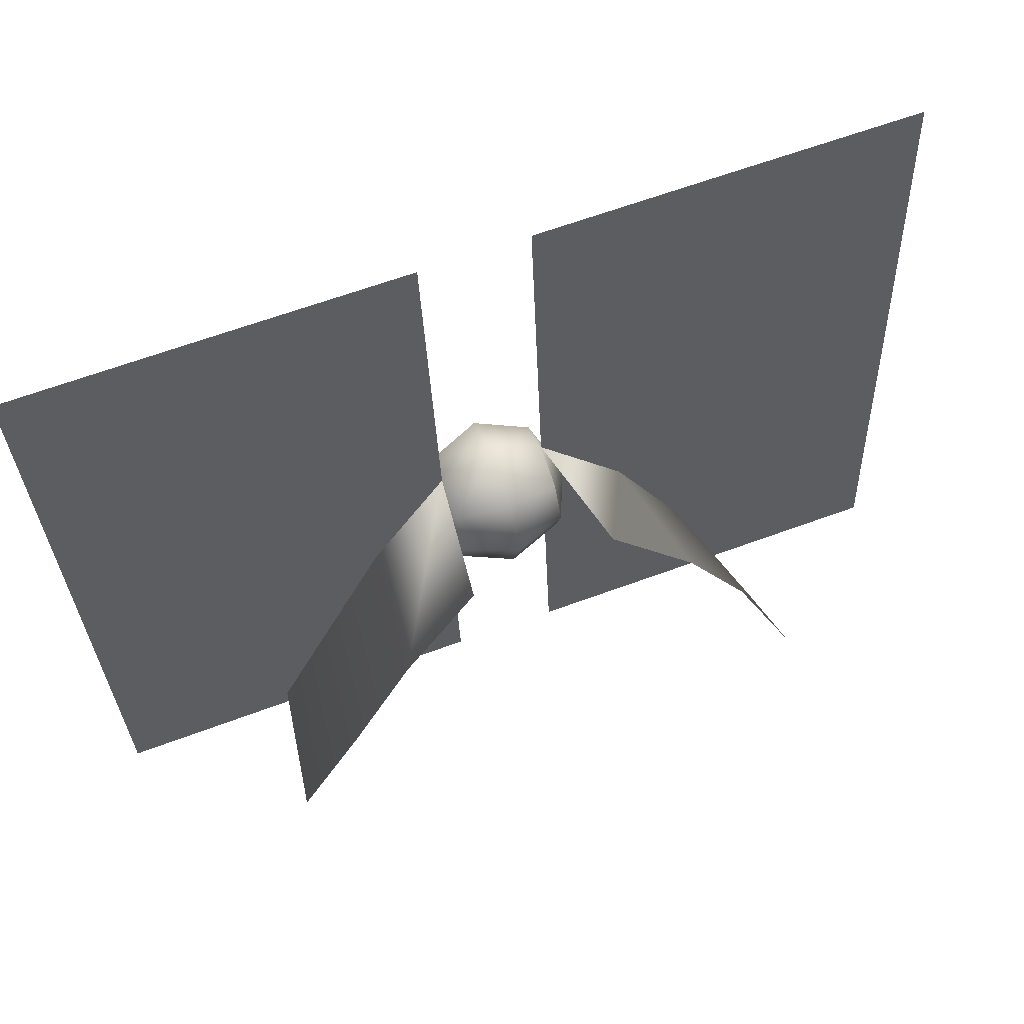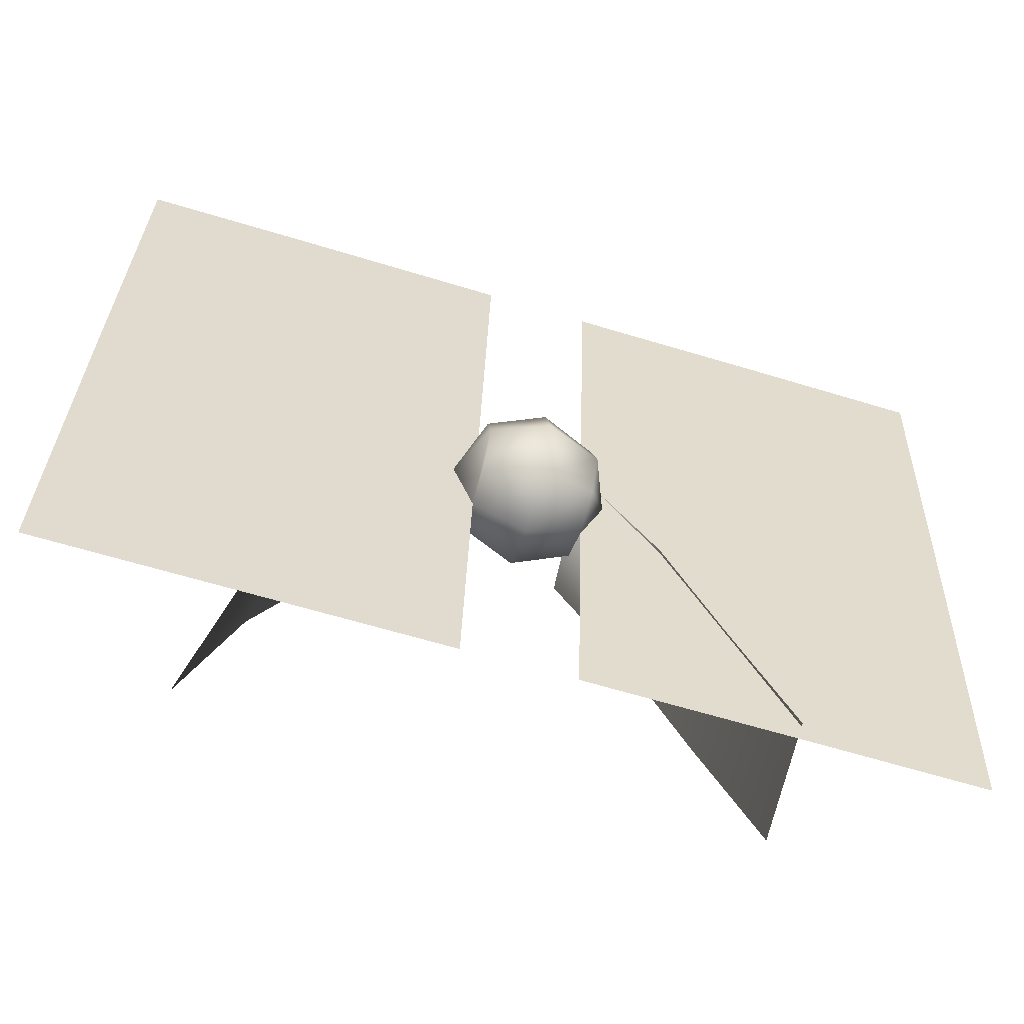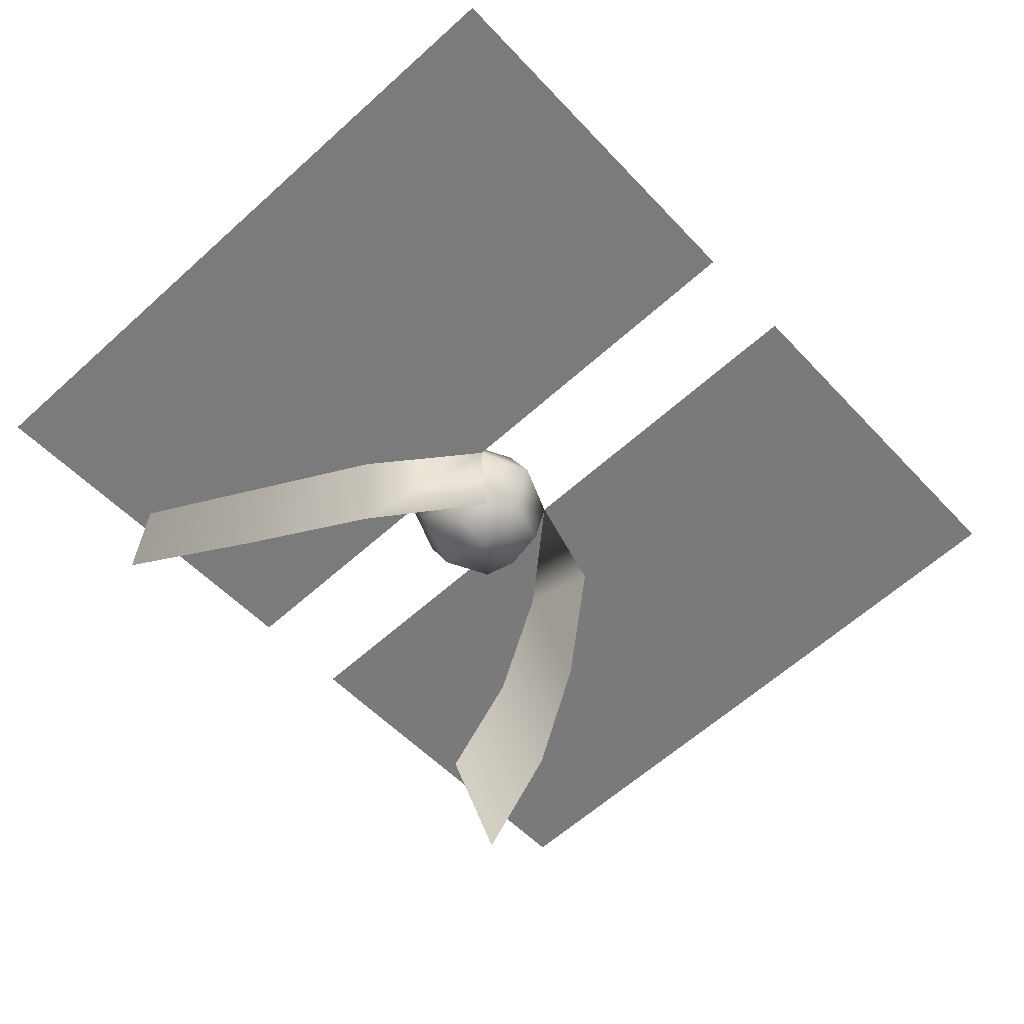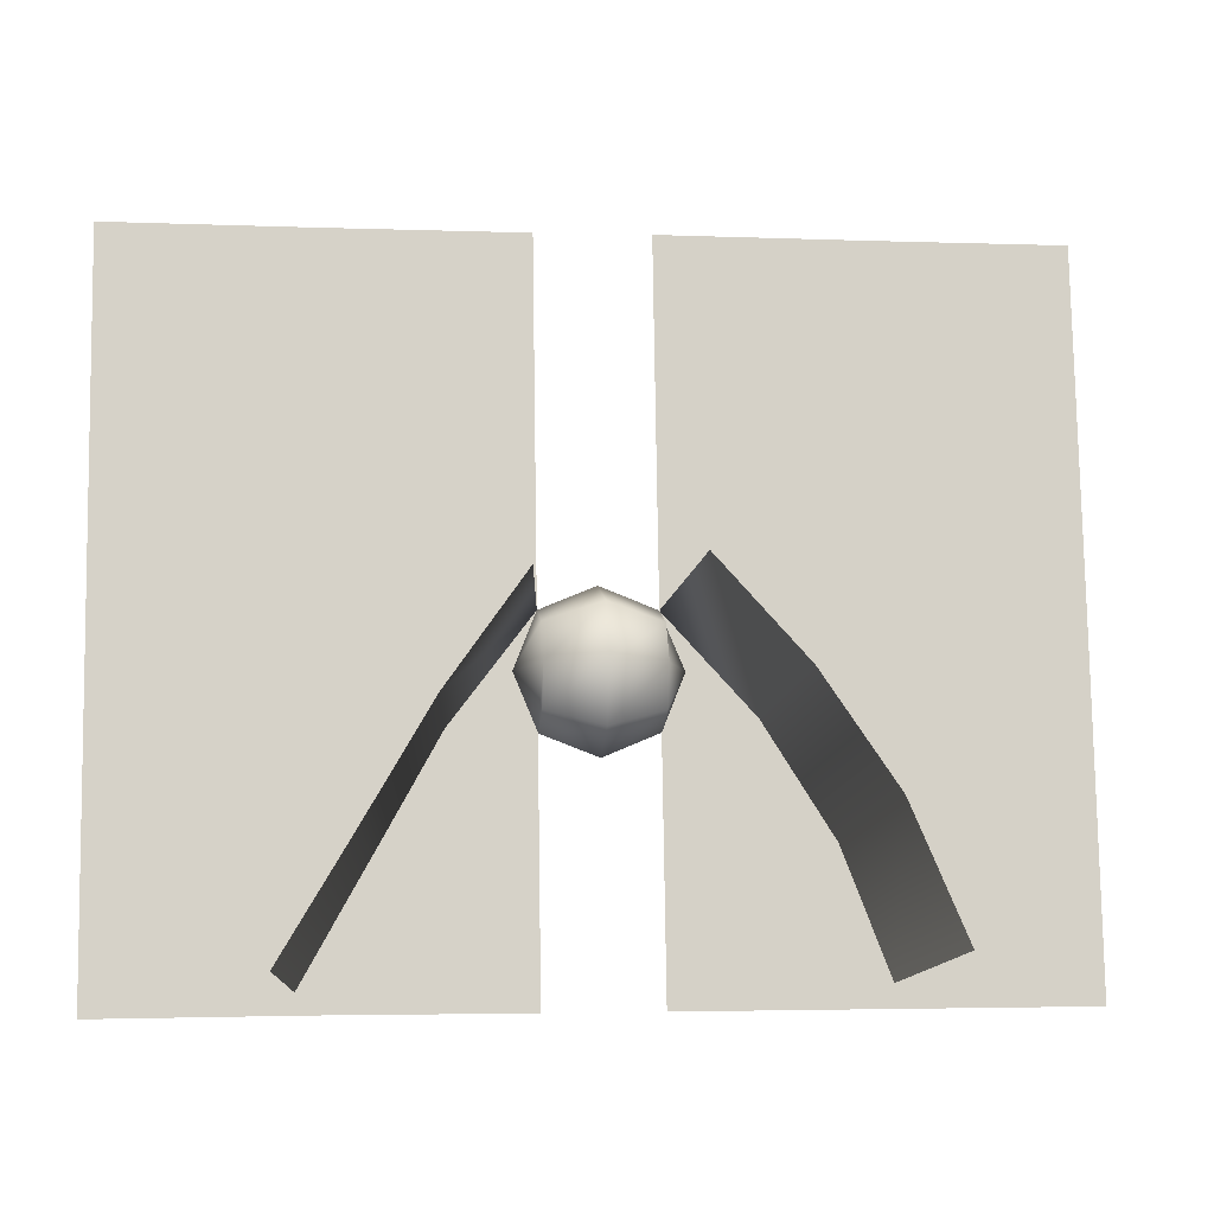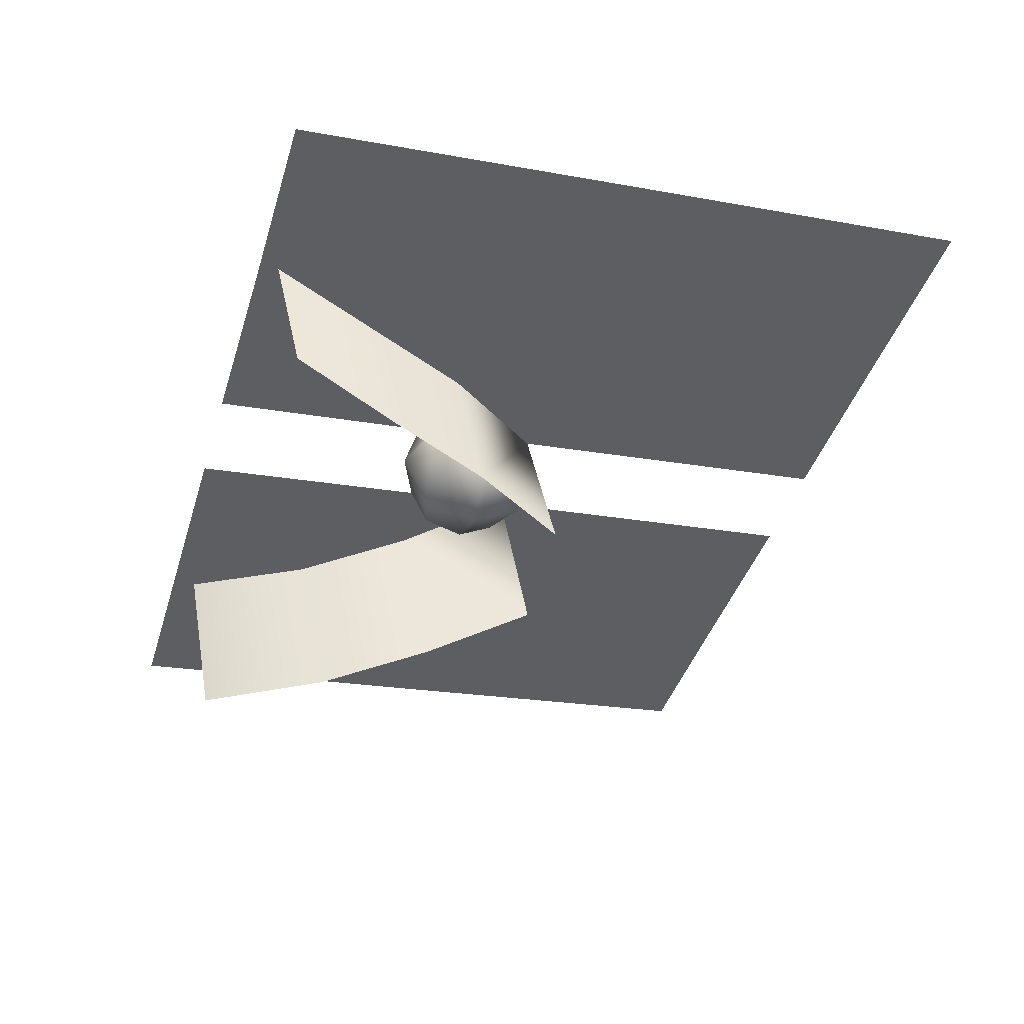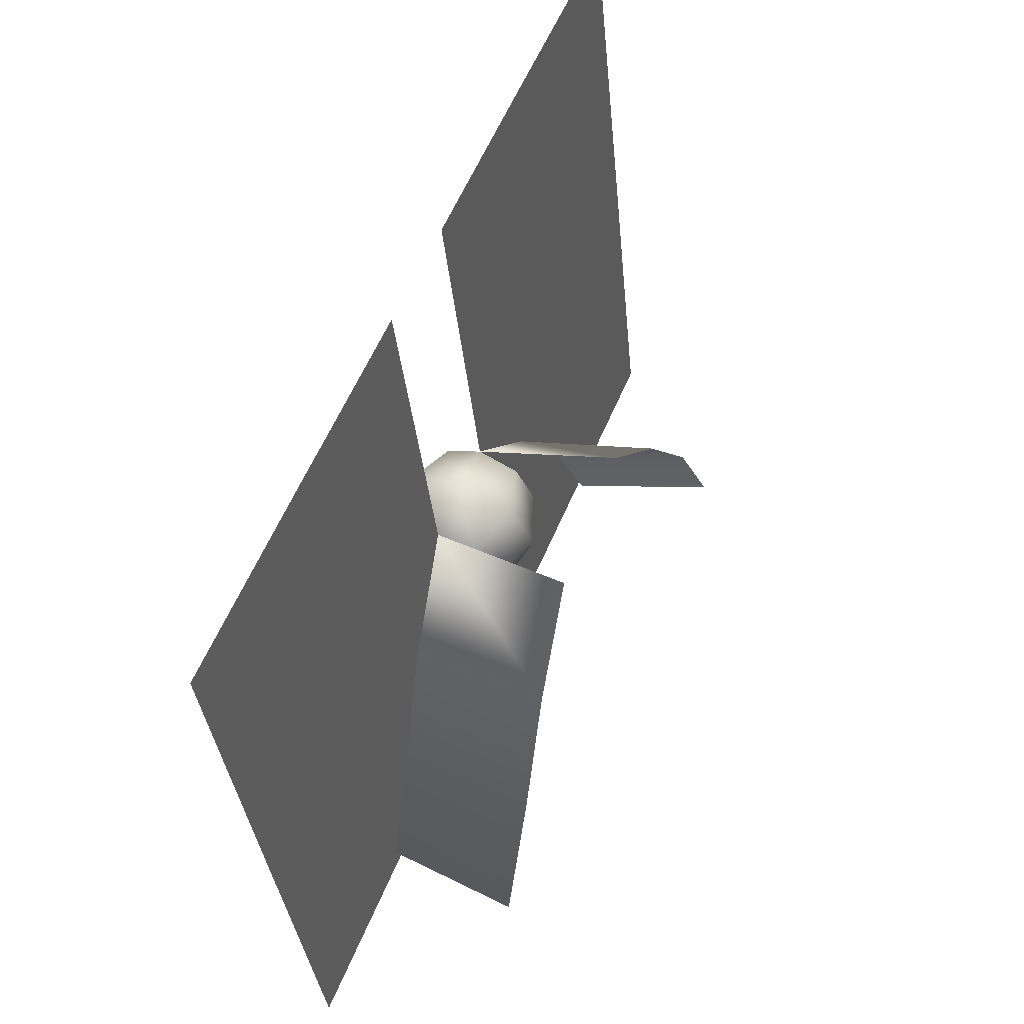
<metadata>
{"format":"obj","ext":"obj","renderer":"f3d","projection":"perspective","resolution":1024,"background":"white","views":[{"elev":63.5,"azim":159.0,"up":"+Y"},{"elev":-63.5,"azim":-17.5,"up":"+Y"},{"elev":-53.9,"azim":131.9,"up":"+Z"},{"elev":-5.0,"azim":172.4,"up":"+Y"},{"elev":-40.4,"azim":73.1,"up":"+Z"},{"elev":58.0,"azim":112.1,"up":"+Y"}]}
</metadata>
<code>
o T1L3M005_5
v -0.07635 0.001666 -0.089
v -0.05285 0.04385 -0.1253
v -0.05291 0.006677 -0.1451
v -0.05336 -0.03493 -0.1319
v -0.05357 -0.05386 -0.09421
v -0.05395 -0.0407 -0.0526
v -0.05389 -0.003526 -0.03284
v -0.05344 0.03809 -0.04602
v -0.05323 0.05784 -0.08321
v 0.003432 0.06175 -0.1395
v 0.003363 0.008633 -0.1669
v 0.003127 -0.05016 -0.1484
v 0.002244 -0.07706 -0.09606
v 0.002131 -0.05902 -0.03644
v 0.002197 -0.006727 -0.009552
v 0.002436 0.05289 -0.02761
v 0.003301 0.08031 -0.08075
v 0.05949 0.04395 -0.1242
v 0.05945 0.00626 -0.1431
v 0.059 -0.03535 -0.13
v 0.05879 -0.05511 -0.09277
v 0.05841 -0.04194 -0.05116
v 0.05845 -0.004255 -0.03223
v 0.0589 0.03736 -0.04541
v 0.05911 0.05711 -0.0826
v 0.08192 0.001068 -0.08698
v 0.4607 -0.3049 -0.1133
v 0.2595 -0.3032 -0.1149
v 0.2604 0.05631 -0.08047
v 0.4616 0.05551 -0.07834
v 0.05826 -0.3029 -0.1162
v 0.05911 0.05711 -0.0826
v 0.2613 0.4123 -0.04591
v 0.4625 0.4121 -0.04461
v 0.06001 0.4131 -0.04803
v -0.05323 0.05784 -0.08321
v 0.05911 0.05711 -0.0826
v -0.2553 -0.3017 -0.1203
v -0.4566 -0.3009 -0.1224
v -0.2535 0.05865 -0.08535
v -0.4557 0.05944 -0.08746
v -0.0541 -0.3025 -0.1182
v -0.05323 0.05784 -0.08321
v -0.2526 0.4147 -0.05079
v -0.4538 0.4155 -0.05292
v -0.05234 0.4144 -0.04947
v -0.0749 0.0982 -0.2291
v -0.164 -0.0009422 -0.2418
v -0.1432 -0.04067 -0.09433
v -0.2376 -0.1119 -0.259
v -0.2117 -0.1531 -0.1137
v -0.2914 -0.2429 -0.2766
v -0.2579 -0.2781 -0.1312
v 0.2738 -0.2842 -0.109
v 0.2966 -0.2572 -0.2585
v 0.2083 -0.1679 -0.1002
v 0.2257 -0.14 -0.2503
v 0.1421 -0.05113 -0.08892
v 0.1578 -0.02627 -0.2393
v 0.07829 0.08356 -0.2309
f 3 1 9 2
f 4 5 1 3
f 5 6 7 1
f 1 7 8 9
f 11 3 2 10
f 12 4 3 11
f 4 12 13 5
f 5 13 14 6
f 6 14 15 7
f 7 15 16 8
f 8 16 17 9
f 9 17 10 2
f 19 11 10 18
f 20 12 11 19
f 12 20 21 13
f 13 21 22 14
f 14 22 23 15
f 15 23 24 16
f 16 24 25 17
f 17 25 18 10
f 26 19 18 25
f 21 20 19 26
f 22 21 26 23
f 23 26 25 24
f 28 27 30 29
f 31 28 29 32
f 29 30 34 33
f 32 29 33 35
f 47 48 49 36
f 48 50 51 49
f 50 52 53 51
f 55 57 56 54
f 57 59 58 56
f 59 60 37 58
f 38 39 41 40
f 42 38 40 43
f 40 41 45 44
f 43 40 44 46

</code>
